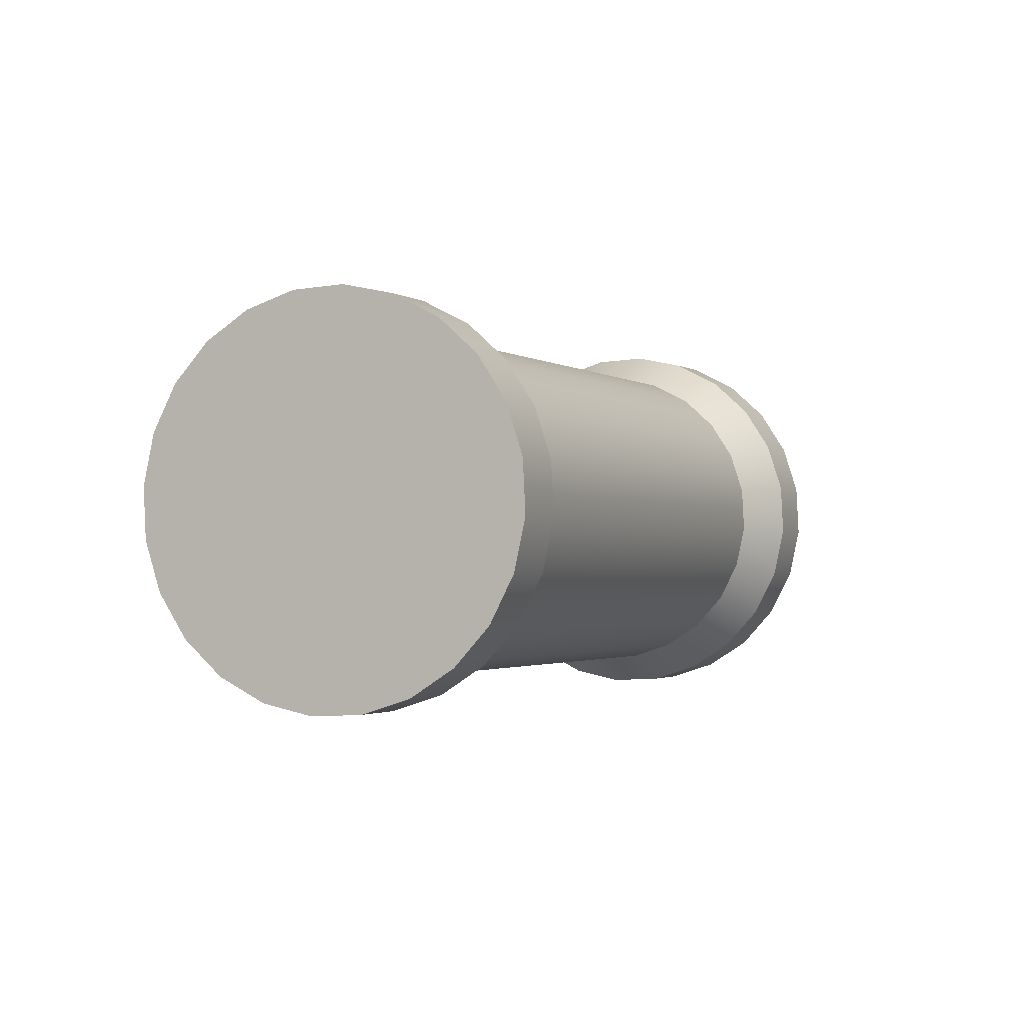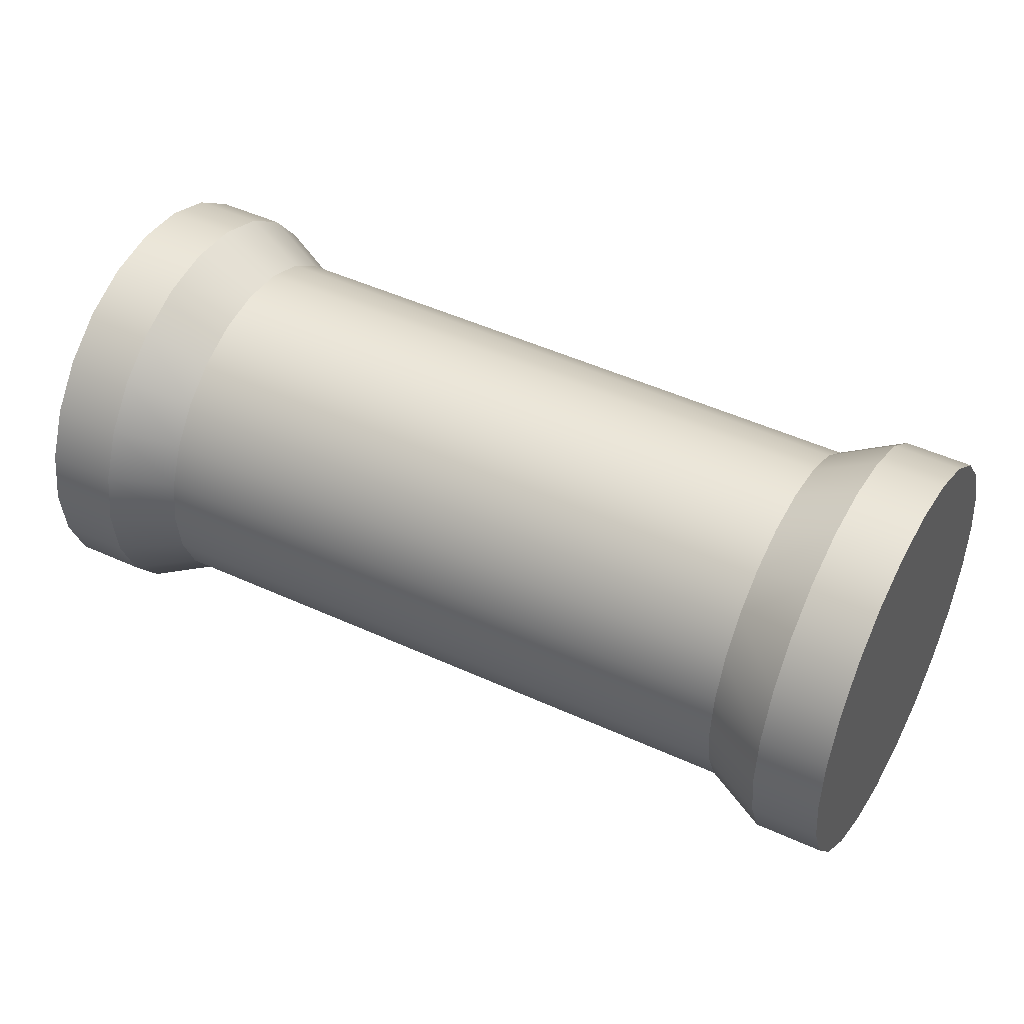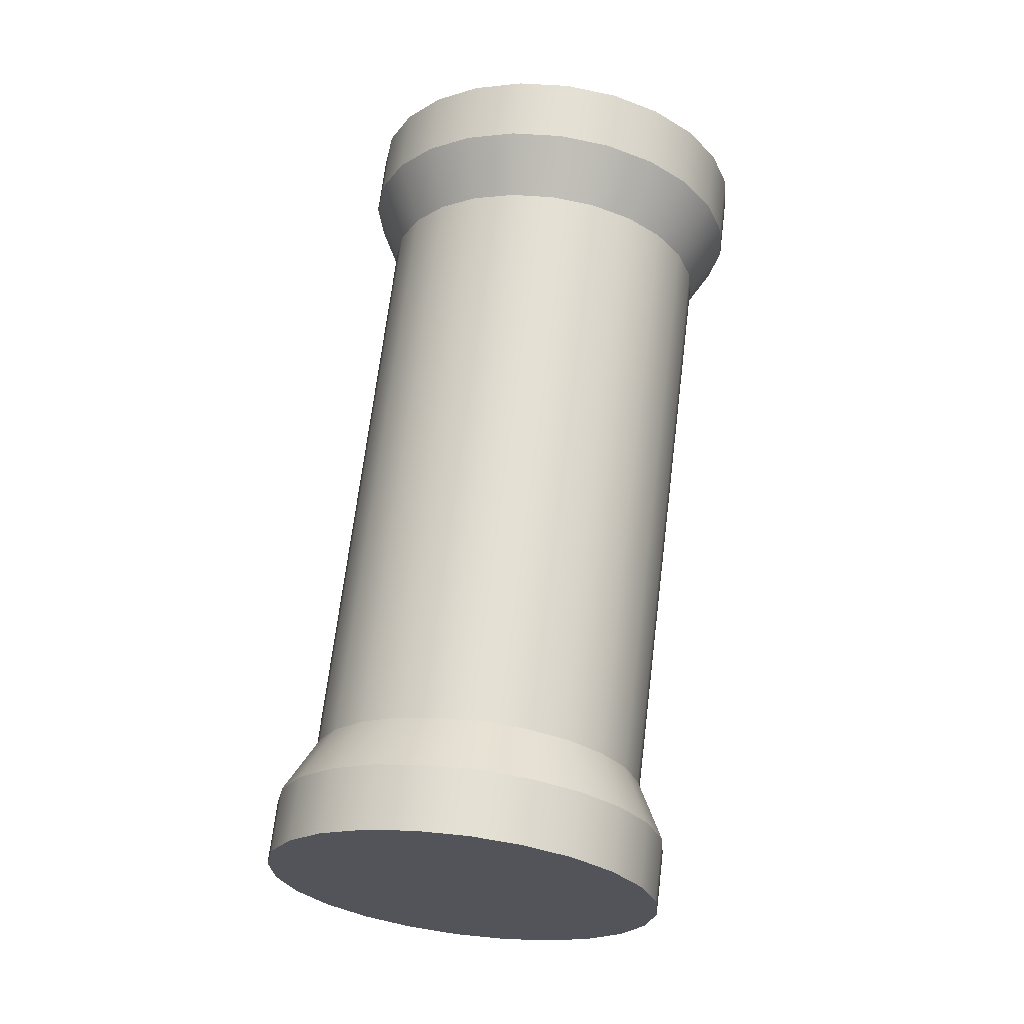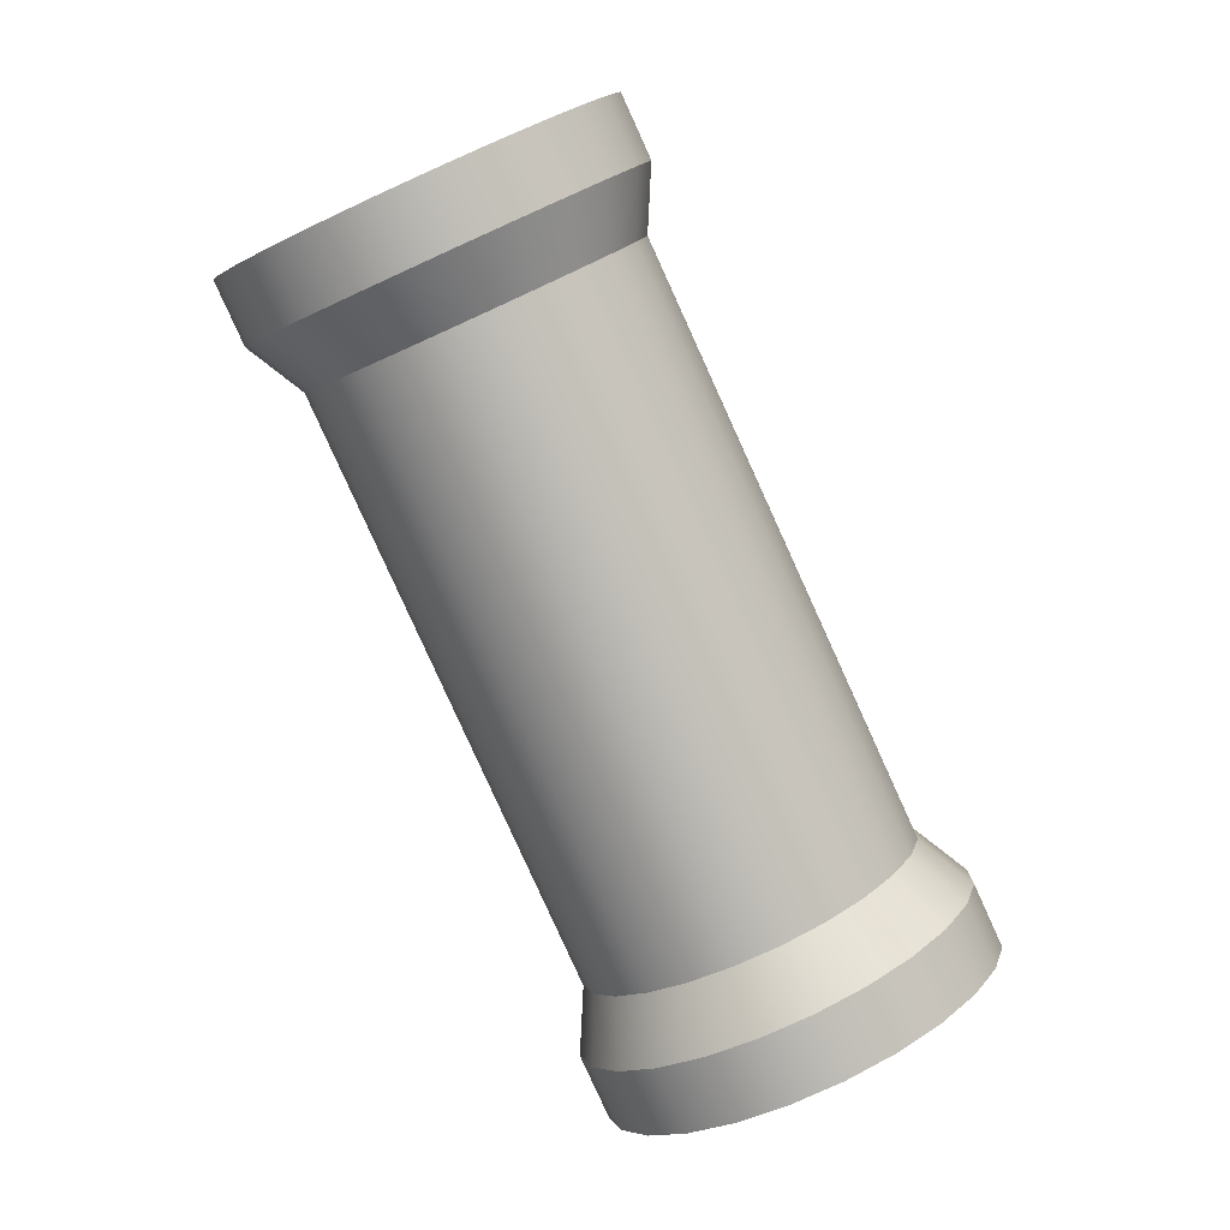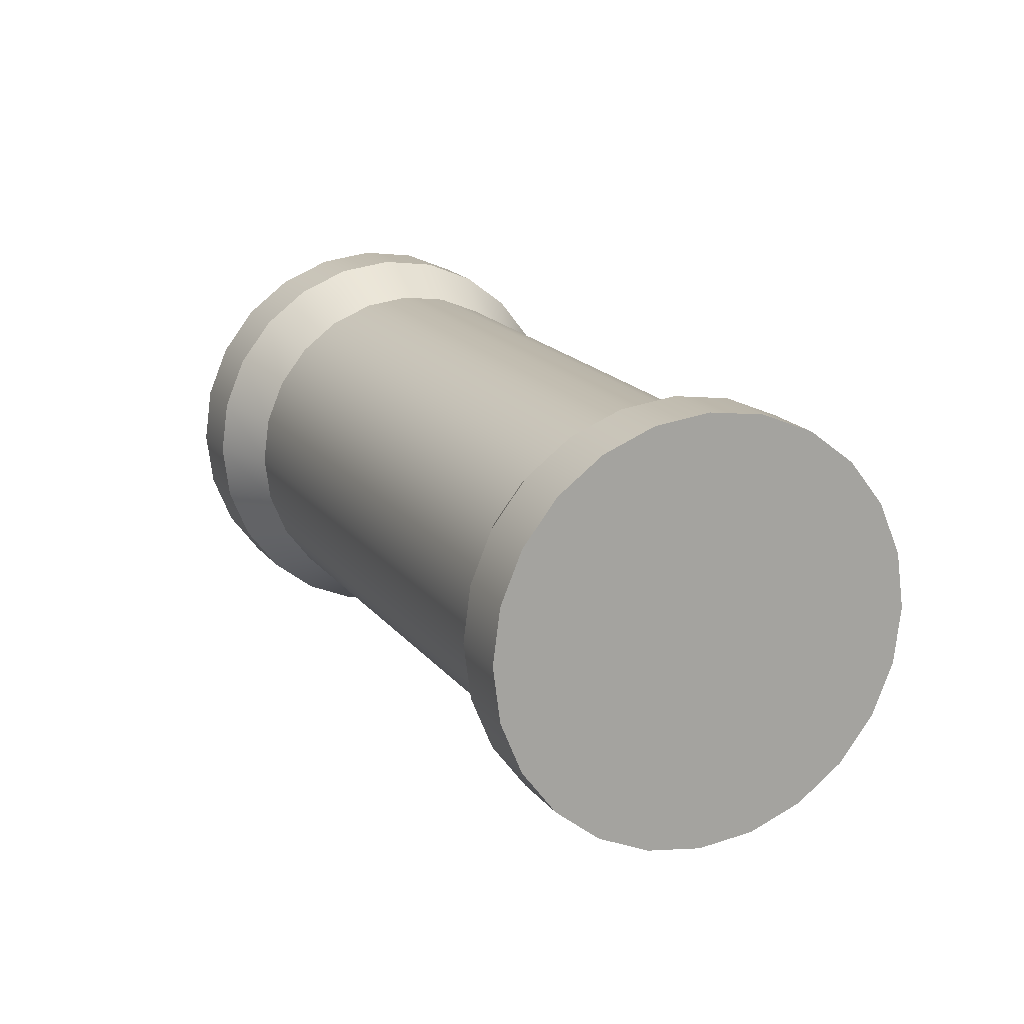
<metadata>
{"format":"obj","ext":"obj","renderer":"f3d","projection":"perspective","resolution":1024,"background":"white","views":[{"elev":69.5,"azim":-36.4,"up":"+Z"},{"elev":46.2,"azim":-92.1,"up":"+Y"},{"elev":5.2,"azim":103.9,"up":"+Z"},{"elev":26.4,"azim":34.2,"up":"+Z"},{"elev":16.1,"azim":-53.3,"up":"+Y"}]}
</metadata>
<code>
o mesh12/mesh12-geometry#mesh12-geometry
v 0.1997 -0.7635 0.1581
v 0.199 -0.7663 0.1524
v 0.2025 -0.7658 0.1544
v 0.1967 -0.7639 0.1564
v 0.205 -0.7658 0.1501
v 0.2024 -0.7622 0.1597
v 0.1938 -0.7635 0.1547
v 0.1734 -0.7639 0.1967
v 0.1955 -0.7658 0.1504
v 0.2015 -0.7663 0.1481
v 0.2082 -0.7642 0.1519
v 0.2057 -0.7642 0.1563
v 0.191 -0.7622 0.1531
v 0.1764 -0.7635 0.1984
v 0.1705 -0.7635 0.195
v 0.198 -0.7658 0.146
v 0.1948 -0.7642 0.1442
v 0.2048 -0.7601 0.161
v 0.1886 -0.7601 0.1517
v 0.1791 -0.7622 0.2
v 0.1677 -0.7622 0.1934
v 0.1711 -0.7663 0.2007
v 0.1676 -0.7658 0.1987
v 0.211 -0.7617 0.1535
v 0.192 -0.7617 0.1426
v 0.2085 -0.7617 0.1579
v 0.1923 -0.7642 0.1486
v 0.1653 -0.7601 0.1921
v 0.1746 -0.7658 0.2027
v 0.1895 -0.7617 0.1469
v 0.2066 -0.7573 0.1621
v 0.1868 -0.7573 0.1507
v 0.1815 -0.7601 0.2014
v 0.1779 -0.7642 0.2046
v 0.1644 -0.7642 0.1968
v 0.1686 -0.7663 0.2051
v 0.1651 -0.7658 0.2031
v 0.2106 -0.7585 0.1592
v 0.1899 -0.7585 0.1413
v 0.1833 -0.7573 0.2024
v 0.1873 -0.7585 0.1457
v 0.1635 -0.7573 0.191
v 0.1721 -0.7658 0.2071
v 0.1616 -0.7617 0.1952
v 0.1619 -0.7642 0.2012
v 0.2132 -0.7585 0.1548
v 0.2077 -0.7542 0.1627
v 0.1857 -0.7542 0.15
v 0.1844 -0.7542 0.2031
v 0.186 -0.7548 0.1449
v 0.1828 -0.7585 0.2074
v 0.1806 -0.7617 0.2062
v 0.1753 -0.7642 0.209
v 0.1591 -0.7617 0.1996
v 0.212 -0.7548 0.1599
v 0.1885 -0.7548 0.1405
v 0.1841 -0.7548 0.2082
v 0.1595 -0.7585 0.194
v 0.1624 -0.7542 0.1904
v 0.1781 -0.7617 0.2106
v 0.2145 -0.7548 0.1556
v 0.2081 -0.7508 0.163
v 0.1853 -0.7508 0.1498
v 0.1848 -0.7508 0.2033
v 0.1855 -0.7508 0.1447
v 0.1846 -0.7508 0.2085
v 0.1881 -0.7508 0.1403
v 0.1803 -0.7585 0.2118
v 0.1816 -0.7548 0.2126
v 0.1569 -0.7585 0.1983
v 0.2124 -0.7508 0.1602
v 0.1821 -0.7508 0.2128
v 0.1581 -0.7548 0.1932
v 0.162 -0.7508 0.1902
v 0.215 -0.7508 0.1558
v 0.2077 -0.7474 0.1627
v 0.1857 -0.7474 0.15
v 0.1844 -0.7474 0.2031
v 0.186 -0.7467 0.1449
v 0.1841 -0.7467 0.2082
v 0.1885 -0.7467 0.1405
v 0.1816 -0.7467 0.2126
v 0.1556 -0.7548 0.1976
v 0.212 -0.7467 0.1599
v 0.1551 -0.7508 0.1973
v 0.1577 -0.7508 0.1929
v 0.1624 -0.7474 0.1904
v 0.2145 -0.7467 0.1556
v 0.2066 -0.7442 0.1621
v 0.1868 -0.7442 0.1507
v 0.1833 -0.7442 0.2024
v 0.1873 -0.743 0.1457
v 0.1828 -0.743 0.2074
v 0.1899 -0.743 0.1413
v 0.1803 -0.743 0.2118
v 0.1556 -0.7467 0.1976
v 0.2106 -0.743 0.1592
v 0.1581 -0.7467 0.1932
v 0.1635 -0.7442 0.191
v 0.2132 -0.743 0.1548
v 0.2048 -0.7415 0.161
v 0.1886 -0.7415 0.1517
v 0.1815 -0.7415 0.2014
v 0.1895 -0.7398 0.1469
v 0.1806 -0.7398 0.2062
v 0.192 -0.7398 0.1426
v 0.1781 -0.7398 0.2106
v 0.1569 -0.743 0.1983
v 0.1595 -0.743 0.194
v 0.2085 -0.7398 0.1579
v 0.1653 -0.7415 0.1921
v 0.211 -0.7398 0.1535
v 0.2057 -0.7373 0.1563
v 0.191 -0.7394 0.1531
v 0.2024 -0.7394 0.1597
v 0.1923 -0.7373 0.1486
v 0.1779 -0.7373 0.2046
v 0.1591 -0.7398 0.1996
v 0.1616 -0.7398 0.1952
v 0.1677 -0.7394 0.1934
v 0.2082 -0.7373 0.1519
v 0.1948 -0.7373 0.1442
v 0.1791 -0.7394 0.2
v 0.1753 -0.7373 0.209
v 0.1644 -0.7373 0.1968
v 0.2025 -0.7358 0.1544
v 0.205 -0.7358 0.1501
v 0.1955 -0.7358 0.1504
v 0.1705 -0.738 0.195
v 0.1938 -0.738 0.1547
v 0.1997 -0.738 0.1581
v 0.1746 -0.7358 0.2027
v 0.1619 -0.7373 0.2012
v 0.1764 -0.738 0.1984
v 0.1676 -0.7358 0.1987
v 0.198 -0.7358 0.146
v 0.1721 -0.7358 0.2071
v 0.1651 -0.7358 0.2031
v 0.199 -0.7352 0.1524
v 0.2015 -0.7352 0.1481
v 0.1967 -0.7376 0.1564
v 0.1734 -0.7376 0.1967
v 0.1711 -0.7352 0.2007
v 0.1686 -0.7352 0.2051
f 1 2 3
f 2 1 4
f 2 5 3
f 3 6 1
f 7 1 4
f 1 8 4
f 4 9 2
f 5 2 10
f 11 3 5
f 6 3 12
f 1 13 6
f 6 14 1
f 1 7 13
f 9 4 7
f 4 15 7
f 8 1 14
f 15 4 8
f 9 10 2
f 16 5 10
f 3 11 12
f 5 17 11
f 12 18 6
f 6 13 19
f 14 6 20
f 13 9 7
f 7 21 13
f 21 7 15
f 14 15 8
f 14 22 8
f 8 23 15
f 10 9 16
f 5 16 17
f 24 12 11
f 11 17 25
f 18 12 26
f 6 19 18
f 18 20 6
f 19 27 13
f 13 28 19
f 15 14 20
f 20 29 14
f 9 13 27
f 28 13 21
f 15 20 21
f 23 21 15
f 22 14 29
f 23 8 22
f 27 16 9
f 16 27 17
f 12 24 26
f 11 25 24
f 17 30 25
f 26 31 18
f 18 19 32
f 20 18 33
f 27 19 30
f 28 32 19
f 29 20 34
f 21 33 28
f 35 28 21
f 21 20 33
f 21 23 35
f 29 36 22
f 22 37 23
f 30 17 27
f 24 38 26
f 24 25 39
f 30 39 25
f 31 26 38
f 18 32 31
f 40 18 31
f 41 19 32
f 18 40 33
f 33 34 20
f 19 41 30
f 32 28 42
f 34 43 29
f 28 33 40
f 28 35 44
f 23 45 35
f 36 29 43
f 37 22 36
f 45 23 37
f 38 24 46
f 24 39 46
f 39 30 41
f 38 47 31
f 31 32 48
f 31 49 40
f 32 50 41
f 51 33 40
f 34 33 52
f 28 40 42
f 44 42 28
f 42 48 32
f 43 34 53
f 35 54 44
f 54 35 45
f 43 37 36
f 37 53 45
f 46 55 38
f 46 39 56
f 41 56 39
f 47 38 55
f 31 48 47
f 49 31 47
f 50 32 48
f 42 40 49
f 57 40 49
f 56 41 50
f 33 51 52
f 40 57 51
f 52 53 34
f 42 44 58
f 48 42 59
f 37 43 53
f 54 58 44
f 45 60 54
f 45 53 60
f 55 46 61
f 46 56 61
f 55 62 47
f 47 48 63
f 47 64 49
f 48 65 50
f 42 49 59
f 49 66 57
f 50 67 56
f 68 52 51
f 69 51 57
f 53 52 60
f 58 59 42
f 59 63 48
f 58 54 70
f 54 60 68
f 61 71 55
f 61 56 67
f 62 55 71
f 47 63 62
f 64 47 62
f 65 48 63
f 59 49 64
f 66 49 64
f 67 50 65
f 72 57 66
f 52 68 60
f 51 69 68
f 57 72 69
f 59 58 73
f 63 59 74
f 54 68 70
f 70 73 58
f 71 61 75
f 61 67 75
f 71 76 62
f 62 63 77
f 62 78 64
f 63 79 65
f 59 64 74
f 64 80 66
f 65 81 67
f 66 82 72
f 70 68 69
f 83 69 72
f 73 74 59
f 74 77 63
f 73 70 83
f 75 84 71
f 75 67 81
f 76 71 84
f 62 77 76
f 78 62 76
f 79 63 77
f 74 64 78
f 80 64 78
f 81 65 79
f 82 66 80
f 85 72 82
f 70 69 83
f 83 72 85
f 74 73 86
f 77 74 87
f 83 86 73
f 84 75 88
f 75 81 88
f 84 89 76
f 76 77 90
f 76 91 78
f 77 92 79
f 74 78 87
f 78 93 80
f 79 94 81
f 80 95 82
f 85 82 96
f 86 83 85
f 86 87 74
f 87 90 77
f 88 97 84
f 88 81 94
f 89 84 97
f 76 90 89
f 91 76 89
f 92 77 90
f 87 78 91
f 93 78 91
f 94 79 92
f 95 80 93
f 96 82 95
f 98 85 96
f 85 98 86
f 87 86 98
f 90 87 99
f 97 88 100
f 88 94 100
f 97 101 89
f 89 90 102
f 89 103 91
f 90 104 92
f 87 91 99
f 91 105 93
f 92 106 94
f 93 107 95
f 96 95 108
f 96 109 98
f 98 99 87
f 99 102 90
f 100 110 97
f 100 94 106
f 101 97 110
f 89 102 101
f 103 89 101
f 104 90 102
f 99 91 103
f 105 91 103
f 106 92 104
f 107 93 105
f 108 95 107
f 109 96 108
f 99 98 109
f 102 99 111
f 110 100 112
f 100 106 112
f 113 101 110
f 101 102 114
f 115 103 101
f 102 116 104
f 99 103 111
f 103 117 105
f 116 106 104
f 117 107 105
f 108 107 118
f 108 119 109
f 109 111 99
f 120 102 111
f 121 110 112
f 112 106 122
f 101 113 115
f 110 121 113
f 116 102 114
f 102 120 114
f 101 114 115
f 103 115 123
f 111 103 123
f 117 103 123
f 106 116 122
f 107 117 124
f 118 107 124
f 119 108 118
f 111 109 119
f 111 123 120
f 111 125 120
f 112 122 121
f 126 115 113
f 127 113 121
f 114 128 116
f 129 114 120
f 115 114 130
f 131 123 115
f 123 132 117
f 128 122 116
f 132 124 117
f 118 124 133
f 133 119 118
f 125 111 119
f 120 123 134
f 135 120 125
f 121 122 136
f 115 126 131
f 113 127 126
f 121 136 127
f 128 114 130
f 114 129 130
f 120 134 129
f 120 135 129
f 115 130 131
f 123 131 134
f 132 123 134
f 122 128 136
f 124 132 137
f 133 124 137
f 119 133 125
f 125 138 135
f 139 131 126
f 140 126 127
f 127 136 140
f 141 128 130
f 142 130 129
f 129 134 142
f 135 142 129
f 131 130 141
f 141 134 131
f 134 143 132
f 139 136 128
f 143 137 132
f 133 137 138
f 138 125 133
f 144 135 138
f 131 139 141
f 126 140 139
f 136 139 140
f 128 141 139
f 130 142 141
f 143 134 142
f 134 141 142
f 142 135 143
f 137 143 144
f 138 137 144
f 135 144 143
f 3 2 1
f 4 1 2
f 3 5 2
f 1 6 3
f 4 1 7
f 4 8 1
f 2 9 4
f 10 2 5
f 5 3 11
f 12 3 6
f 6 13 1
f 1 14 6
f 13 7 1
f 7 4 9
f 7 15 4
f 14 1 8
f 8 4 15
f 2 10 9
f 10 5 16
f 12 11 3
f 11 17 5
f 6 18 12
f 19 13 6
f 20 6 14
f 7 9 13
f 13 21 7
f 15 7 21
f 8 15 14
f 8 22 14
f 15 23 8
f 16 9 10
f 17 16 5
f 11 12 24
f 25 17 11
f 26 12 18
f 18 19 6
f 6 20 18
f 13 27 19
f 19 28 13
f 20 14 15
f 14 29 20
f 27 13 9
f 21 13 28
f 21 20 15
f 15 21 23
f 29 14 22
f 22 8 23
f 9 16 27
f 17 27 16
f 26 24 12
f 24 25 11
f 25 30 17
f 18 31 26
f 32 19 18
f 33 18 20
f 30 19 27
f 19 32 28
f 34 20 29
f 28 33 21
f 21 28 35
f 33 20 21
f 35 23 21
f 22 36 29
f 23 37 22
f 27 17 30
f 26 38 24
f 39 25 24
f 25 39 30
f 38 26 31
f 31 32 18
f 31 18 40
f 32 19 41
f 33 40 18
f 20 34 33
f 30 41 19
f 42 28 32
f 29 43 34
f 40 33 28
f 44 35 28
f 35 45 23
f 43 29 36
f 36 22 37
f 37 23 45
f 46 24 38
f 46 39 24
f 41 30 39
f 31 47 38
f 48 32 31
f 40 49 31
f 41 50 32
f 40 33 51
f 52 33 34
f 42 40 28
f 28 42 44
f 32 48 42
f 53 34 43
f 44 54 35
f 45 35 54
f 36 37 43
f 45 53 37
f 38 55 46
f 56 39 46
f 39 56 41
f 55 38 47
f 47 48 31
f 47 31 49
f 48 32 50
f 49 40 42
f 49 40 57
f 50 41 56
f 52 51 33
f 51 57 40
f 34 53 52
f 58 44 42
f 59 42 48
f 53 43 37
f 44 58 54
f 54 60 45
f 60 53 45
f 61 46 55
f 61 56 46
f 47 62 55
f 63 48 47
f 49 64 47
f 50 65 48
f 59 49 42
f 57 66 49
f 56 67 50
f 51 52 68
f 57 51 69
f 60 52 53
f 42 59 58
f 48 63 59
f 70 54 58
f 68 60 54
f 55 71 61
f 67 56 61
f 71 55 62
f 62 63 47
f 62 47 64
f 63 48 65
f 64 49 59
f 64 49 66
f 65 50 67
f 66 57 72
f 60 68 52
f 68 69 51
f 69 72 57
f 73 58 59
f 74 59 63
f 70 68 54
f 58 73 70
f 75 61 71
f 75 67 61
f 62 76 71
f 77 63 62
f 64 78 62
f 65 79 63
f 74 64 59
f 66 80 64
f 67 81 65
f 72 82 66
f 69 68 70
f 72 69 83
f 59 74 73
f 63 77 74
f 83 70 73
f 71 84 75
f 81 67 75
f 84 71 76
f 76 77 62
f 76 62 78
f 77 63 79
f 78 64 74
f 78 64 80
f 79 65 81
f 80 66 82
f 82 72 85
f 83 69 70
f 85 72 83
f 86 73 74
f 87 74 77
f 73 86 83
f 88 75 84
f 88 81 75
f 76 89 84
f 90 77 76
f 78 91 76
f 79 92 77
f 87 78 74
f 80 93 78
f 81 94 79
f 82 95 80
f 96 82 85
f 85 83 86
f 74 87 86
f 77 90 87
f 84 97 88
f 94 81 88
f 97 84 89
f 89 90 76
f 89 76 91
f 90 77 92
f 91 78 87
f 91 78 93
f 92 79 94
f 93 80 95
f 95 82 96
f 96 85 98
f 86 98 85
f 98 86 87
f 99 87 90
f 100 88 97
f 100 94 88
f 89 101 97
f 102 90 89
f 91 103 89
f 92 104 90
f 99 91 87
f 93 105 91
f 94 106 92
f 95 107 93
f 108 95 96
f 98 109 96
f 87 99 98
f 90 102 99
f 97 110 100
f 106 94 100
f 110 97 101
f 101 102 89
f 101 89 103
f 102 90 104
f 103 91 99
f 103 91 105
f 104 92 106
f 105 93 107
f 107 95 108
f 108 96 109
f 109 98 99
f 111 99 102
f 112 100 110
f 112 106 100
f 110 101 113
f 114 102 101
f 101 103 115
f 104 116 102
f 111 103 99
f 105 117 103
f 104 106 116
f 105 107 117
f 118 107 108
f 109 119 108
f 99 111 109
f 111 102 120
f 112 110 121
f 122 106 112
f 115 113 101
f 113 121 110
f 114 102 116
f 114 120 102
f 115 114 101
f 123 115 103
f 123 103 111
f 123 103 117
f 122 116 106
f 124 117 107
f 124 107 118
f 118 108 119
f 119 109 111
f 120 123 111
f 120 125 111
f 121 122 112
f 113 115 126
f 121 113 127
f 116 128 114
f 120 114 129
f 130 114 115
f 115 123 131
f 117 132 123
f 116 122 128
f 117 124 132
f 133 124 118
f 118 119 133
f 119 111 125
f 134 123 120
f 125 120 135
f 136 122 121
f 131 126 115
f 126 127 113
f 127 136 121
f 130 114 128
f 130 129 114
f 129 134 120
f 129 135 120
f 131 130 115
f 134 131 123
f 134 123 132
f 136 128 122
f 137 132 124
f 137 124 133
f 125 133 119
f 135 138 125
f 126 131 139
f 127 126 140
f 140 136 127
f 130 128 141
f 129 130 142
f 142 134 129
f 129 142 135
f 141 130 131
f 131 134 141
f 132 143 134
f 128 136 139
f 132 137 143
f 138 137 133
f 133 125 138
f 138 135 144
f 141 139 131
f 139 140 126
f 140 139 136
f 139 141 128
f 141 142 130
f 142 134 143
f 142 141 134
f 143 135 142
f 144 143 137
f 144 137 138
f 143 144 135

</code>
